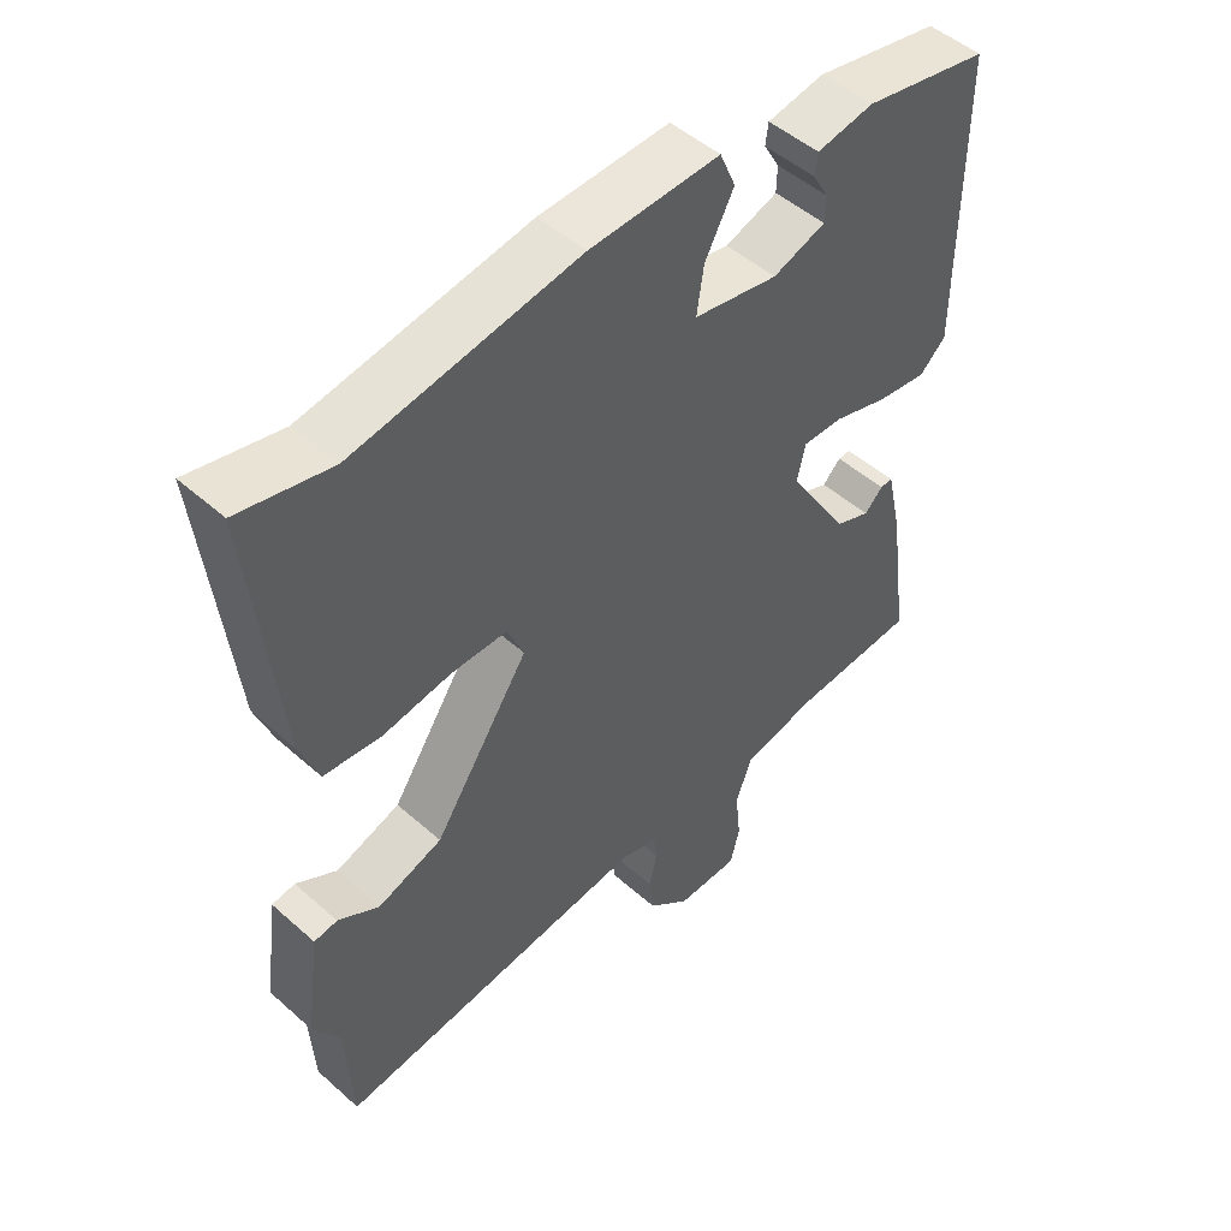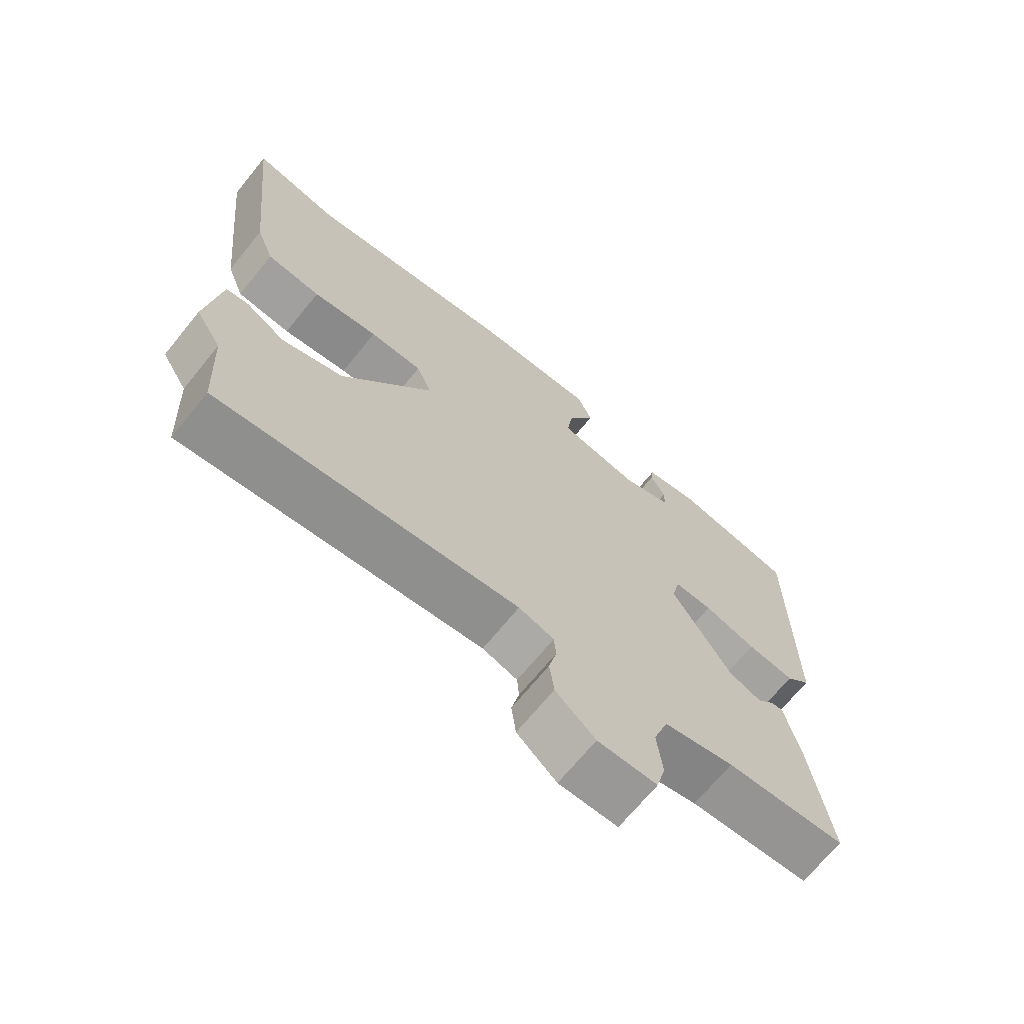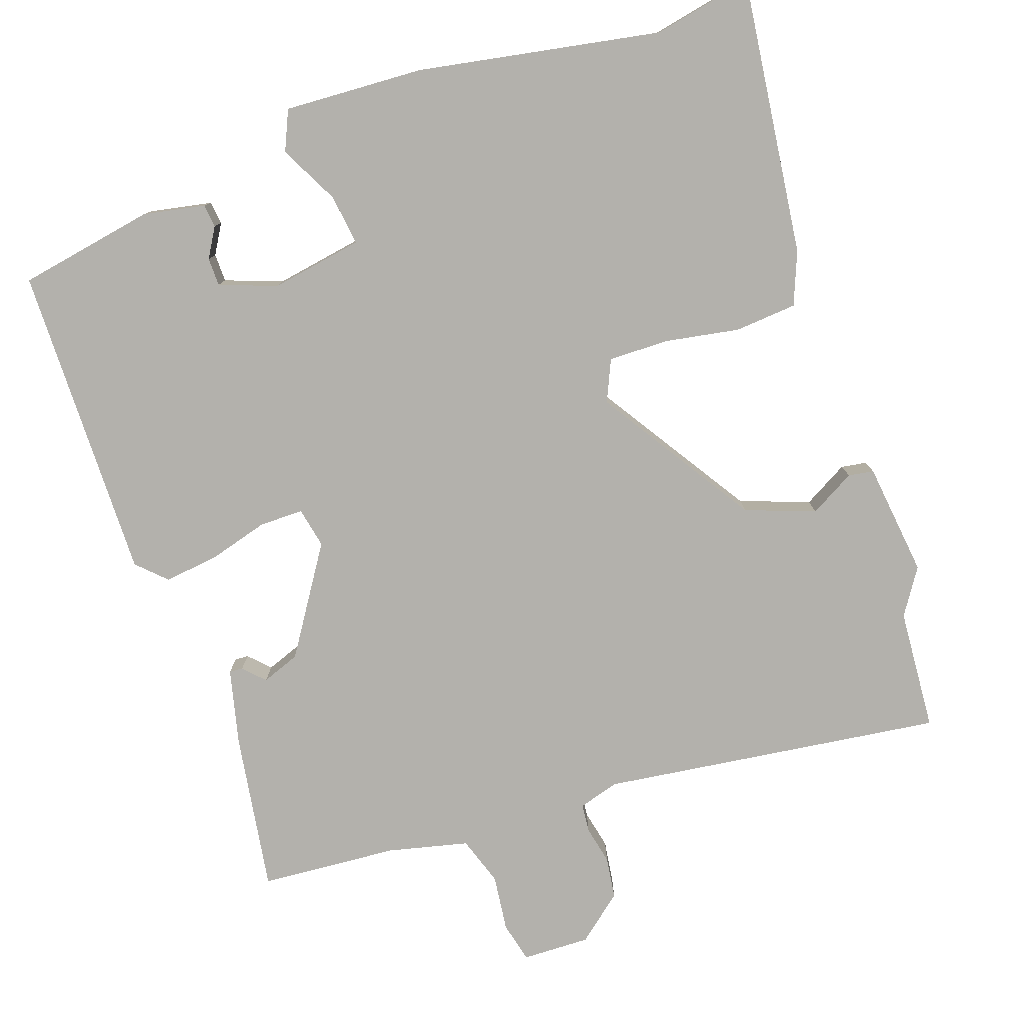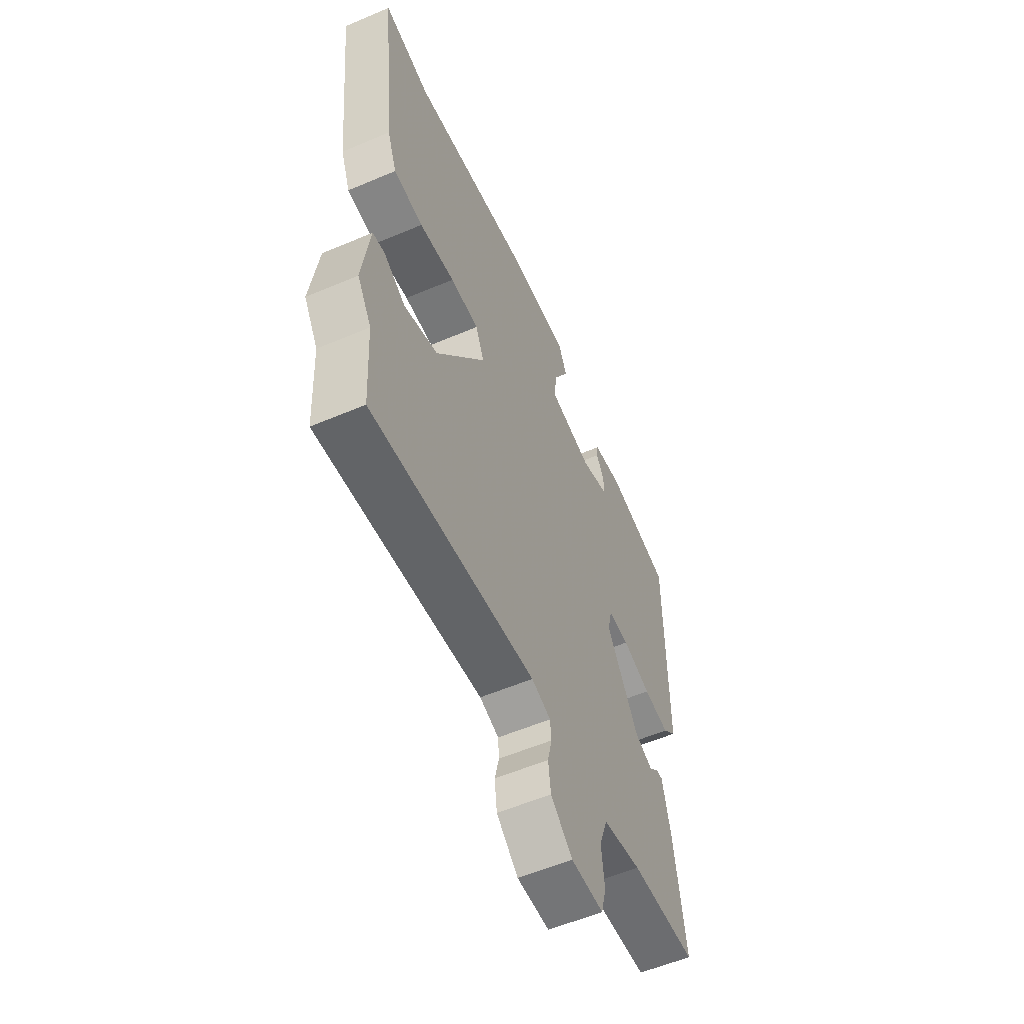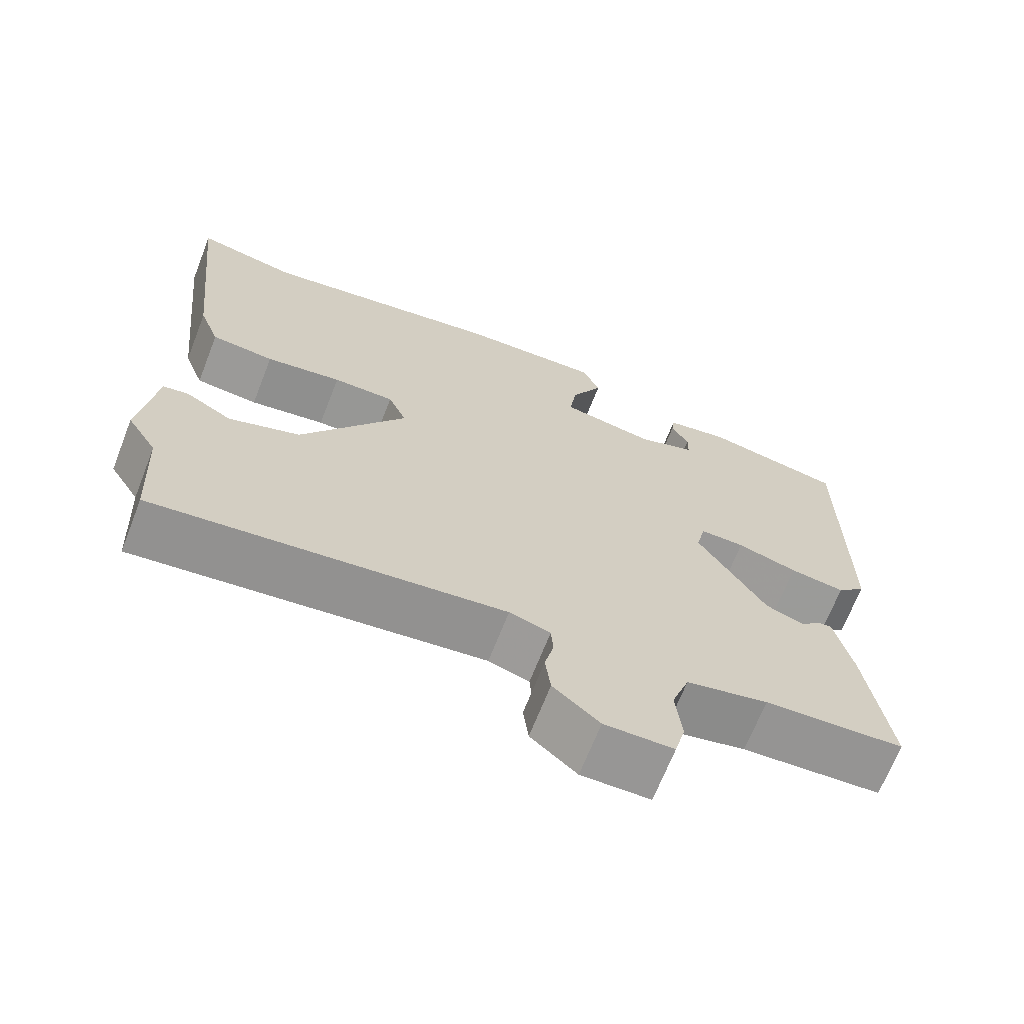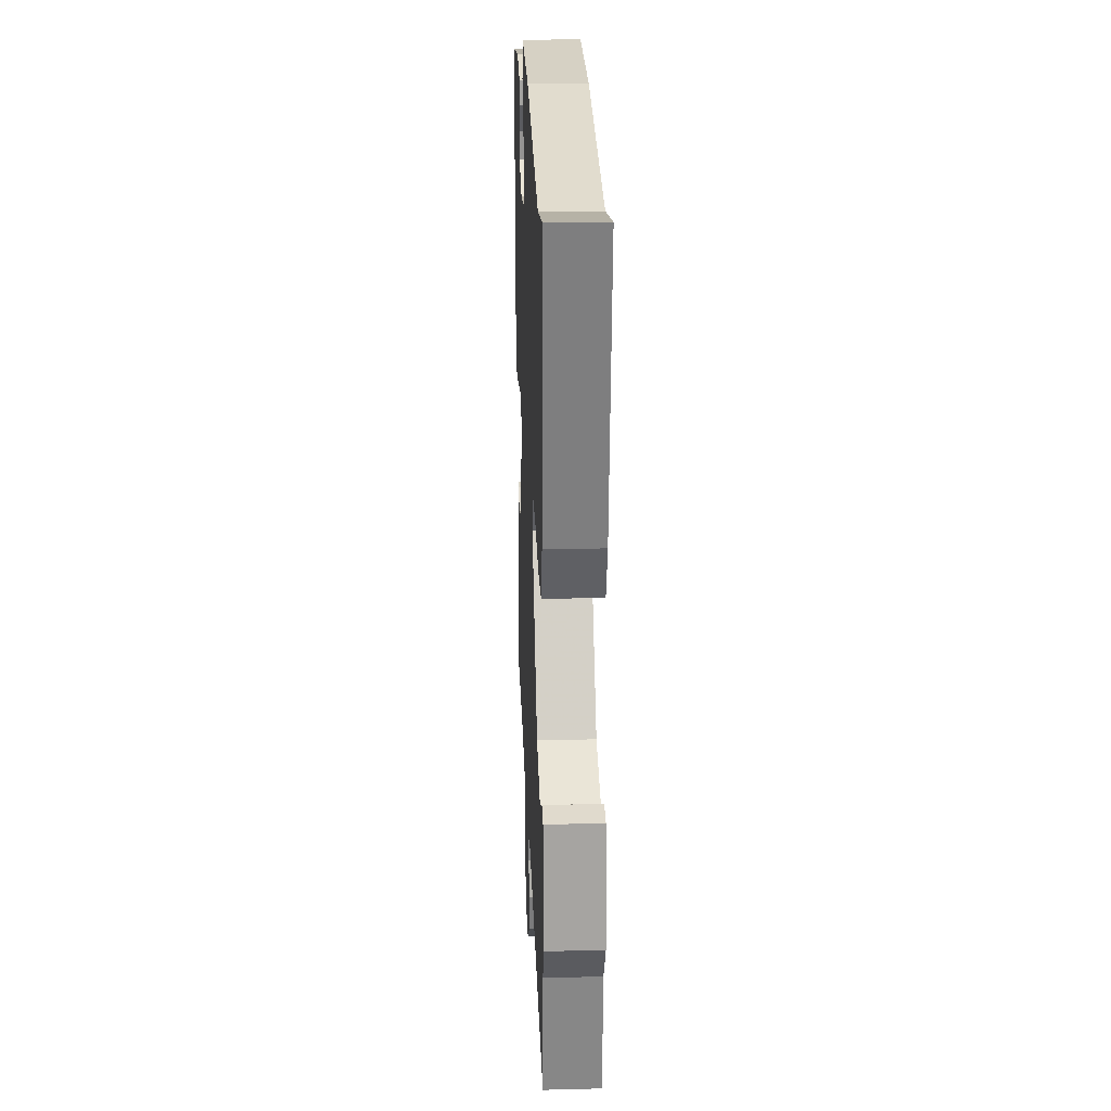
<metadata>
{"format":"obj","ext":"obj","renderer":"f3d","projection":"perspective","resolution":1024,"background":"white","views":[{"elev":49.3,"azim":134.4,"up":"+Z"},{"elev":-69.0,"azim":140.8,"up":"+Z"},{"elev":-79.0,"azim":18.2,"up":"+Y"},{"elev":-57.0,"azim":113.9,"up":"+Z"},{"elev":-68.1,"azim":158.6,"up":"+Z"},{"elev":24.6,"azim":87.6,"up":"+Z"}]}
</metadata>
<code>
v 0.505 0.07 -0.405
v 0.496 0.07 -0.569
v 0.036 0.07 -0.515
v -0.018 0.07 -0.532
v -0.021 0.07 -0.57
v -0.009 0.07 -0.621
v -0.016 0.07 -0.677
v -0.077 0.07 -0.729
v -0.168 0.07 -0.728
v -0.182 0.07 -0.674
v -0.174 0.07 -0.598
v -0.197 0.07 -0.533
v -0.305 0.07 -0.509
v -0.49 0.07 -0.498
v -0.46 0.07 -0.284
v -0.437 0.07 -0.182
v -0.419 0.07 -0.183
v -0.392 0.07 -0.21
v -0.341 0.07 -0.19
v -0.251 0.07 -0.046
v -0.263 0.07 0.008
v -0.322 0.07 0.007
v -0.402 0.07 -0.017
v -0.475 0.07 -0.027
v -0.513 0.07 0.009
v -0.514 0.07 0.434
v -0.331 0.07 0.47
v -0.248 0.07 0.455
v -0.244 0.07 0.424
v -0.267 0.07 0.384
v -0.266 0.07 0.346
v -0.189 0.07 0.319
v -0.066 0.07 0.342
v -0.076 0.07 0.41
v -0.118 0.07 0.489
v -0.095 0.07 0.543
v 0.093 0.07 0.536
v 0.418 0.07 0.482
v 0.551 0.07 0.511
v 0.511 0.07 0.14
v 0.484 0.07 0.069
v 0.401 0.07 0.061
v 0.301 0.07 0.077
v 0.22 0.07 0.077
v 0.196 0.07 0.021
v 0.335 0.07 -0.187
v 0.429 0.07 -0.22
v 0.489 0.07 -0.185
v 0.523 0.07 -0.19
v 0.544 0.07 -0.343
v 0.505 0 -0.405
v 0.496 0 -0.569
v 0.036 0 -0.515
v -0.018 0 -0.532
v -0.021 0 -0.57
v -0.009 0 -0.621
v -0.016 0 -0.677
v -0.077 0 -0.729
v -0.168 0 -0.728
v -0.182 0 -0.674
v -0.174 0 -0.598
v -0.197 0 -0.533
v -0.305 0 -0.509
v -0.49 0 -0.498
v -0.46 0 -0.284
v -0.437 0 -0.182
v -0.419 0 -0.183
v -0.392 0 -0.21
v -0.341 0 -0.19
v -0.251 0 -0.046
v -0.263 0 0.008
v -0.322 0 0.007
v -0.402 0 -0.017
v -0.475 0 -0.027
v -0.513 0 0.009
v -0.514 0 0.434
v -0.331 0 0.47
v -0.248 0 0.455
v -0.244 0 0.424
v -0.267 0 0.384
v -0.266 0 0.346
v -0.189 0 0.319
v -0.066 0 0.342
v -0.076 0 0.41
v -0.118 0 0.489
v -0.095 0 0.543
v 0.093 0 0.536
v 0.418 0 0.482
v 0.551 0 0.511
v 0.511 0 0.14
v 0.484 0 0.069
v 0.401 0 0.061
v 0.301 0 0.077
v 0.22 0 0.077
v 0.196 0 0.021
v 0.335 0 -0.187
v 0.429 0 -0.22
v 0.489 0 -0.185
v 0.523 0 -0.19
v 0.544 0 -0.343
f 47 48 49 50
f 46 47 50 1
f 40 41 42 43
f 38 39 40 43
f 38 43 44
f 37 38 44
f 34 35 36 37
f 33 34 37 44
f 32 33 44 45
f 27 28 29 30
f 27 30 31
f 26 27 31
f 25 26 31
f 22 23 24 25
f 21 22 25 31
f 20 21 31 32
f 15 16 17 18
f 13 14 15 18
f 12 13 18 19
f 8 9 10 11
f 8 11 12
f 5 6 7 8
f 4 5 8 12
f 3 4 12 19
f 46 1 2 3
f 20 32 45 46
f 3 19 20 46
f 100 99 98 97
f 51 100 97 96
f 93 92 91 90
f 93 90 89 88
f 94 93 88
f 94 88 87
f 87 86 85 84
f 94 87 84 83
f 95 94 83 82
f 80 79 78 77
f 81 80 77
f 81 77 76
f 81 76 75
f 75 74 73 72
f 81 75 72 71
f 82 81 71 70
f 68 67 66 65
f 68 65 64 63
f 69 68 63 62
f 61 60 59 58
f 62 61 58
f 58 57 56 55
f 62 58 55 54
f 69 62 54 53
f 53 52 51 96
f 96 95 82 70
f 96 70 69 53
f 1 51 52 2
f 2 52 53 3
f 3 53 54 4
f 4 54 55 5
f 5 55 56 6
f 6 56 57 7
f 7 57 58 8
f 8 58 59 9
f 9 59 60 10
f 10 60 61 11
f 11 61 62 12
f 12 62 63 13
f 13 63 64 14
f 14 64 65 15
f 15 65 66 16
f 16 66 67 17
f 17 67 68 18
f 18 68 69 19
f 19 69 70 20
f 20 70 71 21
f 21 71 72 22
f 22 72 73 23
f 23 73 74 24
f 24 74 75 25
f 25 75 76 26
f 26 76 77 27
f 27 77 78 28
f 28 78 79 29
f 29 79 80 30
f 30 80 81 31
f 31 81 82 32
f 32 82 83 33
f 33 83 84 34
f 34 84 85 35
f 35 85 86 36
f 36 86 87 37
f 37 87 88 38
f 38 88 89 39
f 39 89 90 40
f 40 90 91 41
f 41 91 92 42
f 42 92 93 43
f 43 93 94 44
f 44 94 95 45
f 45 95 96 46
f 46 96 97 47
f 47 97 98 48
f 48 98 99 49
f 49 99 100 50
f 50 100 51 1

</code>
